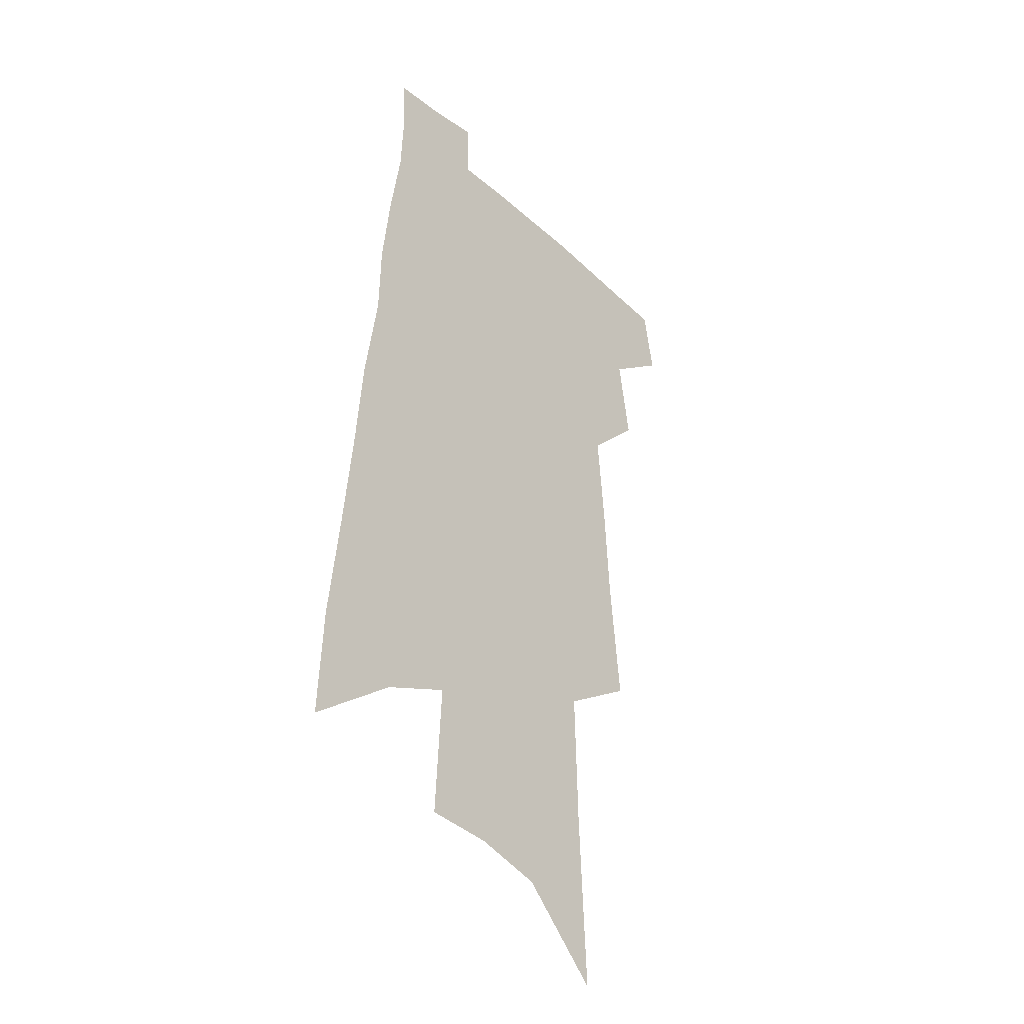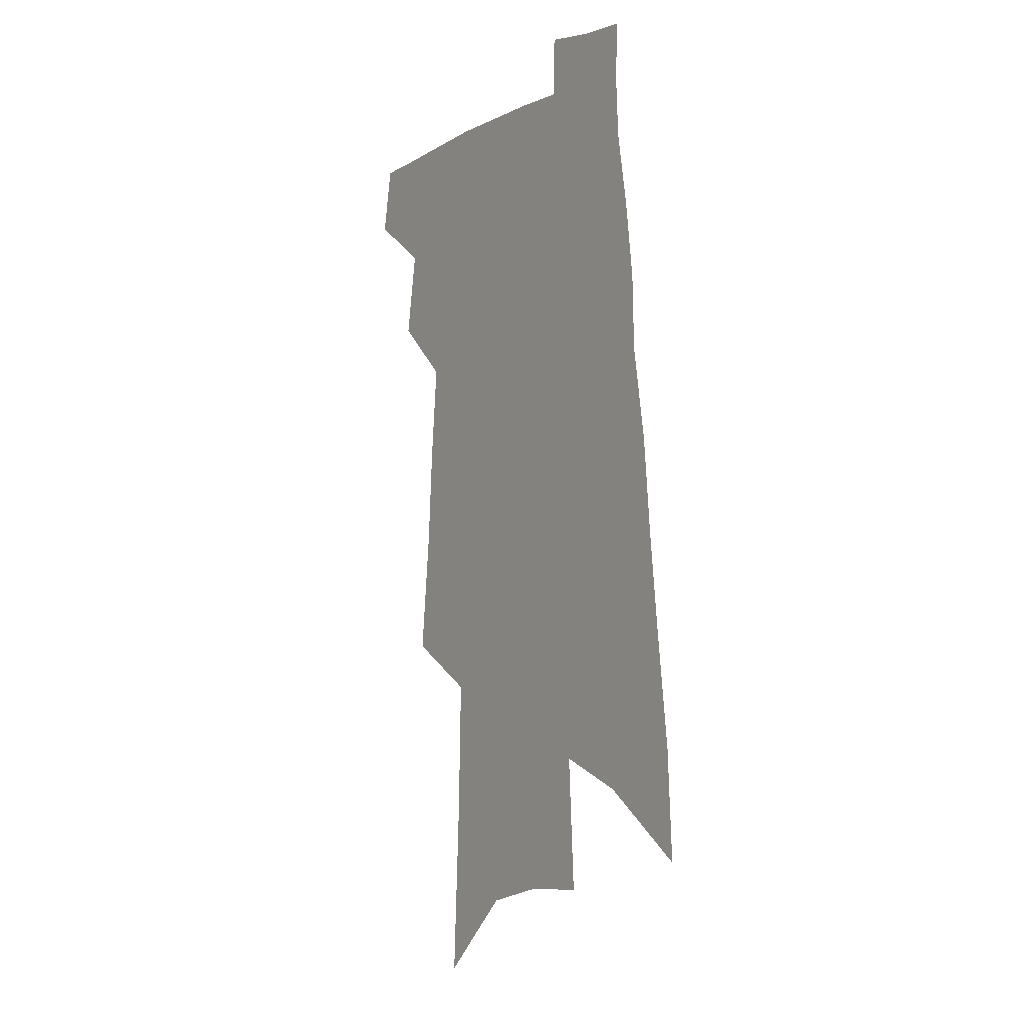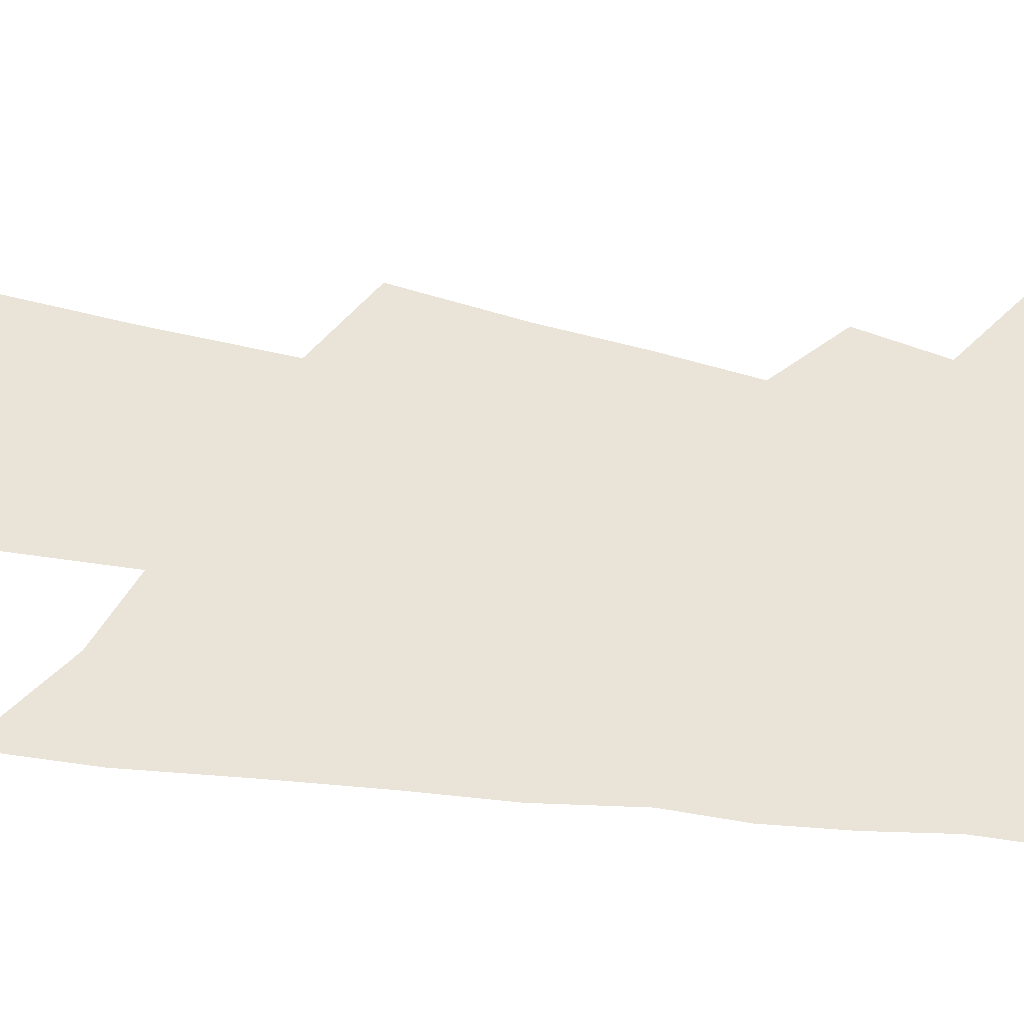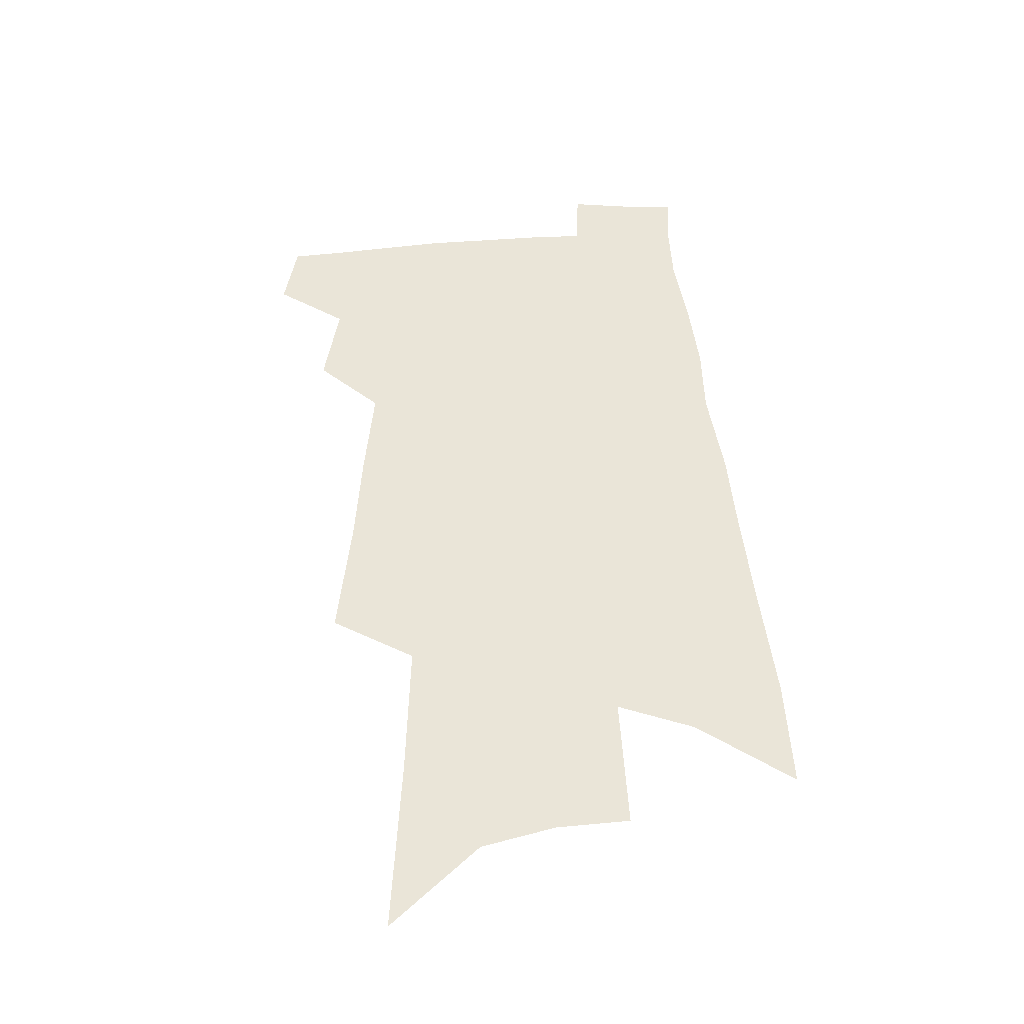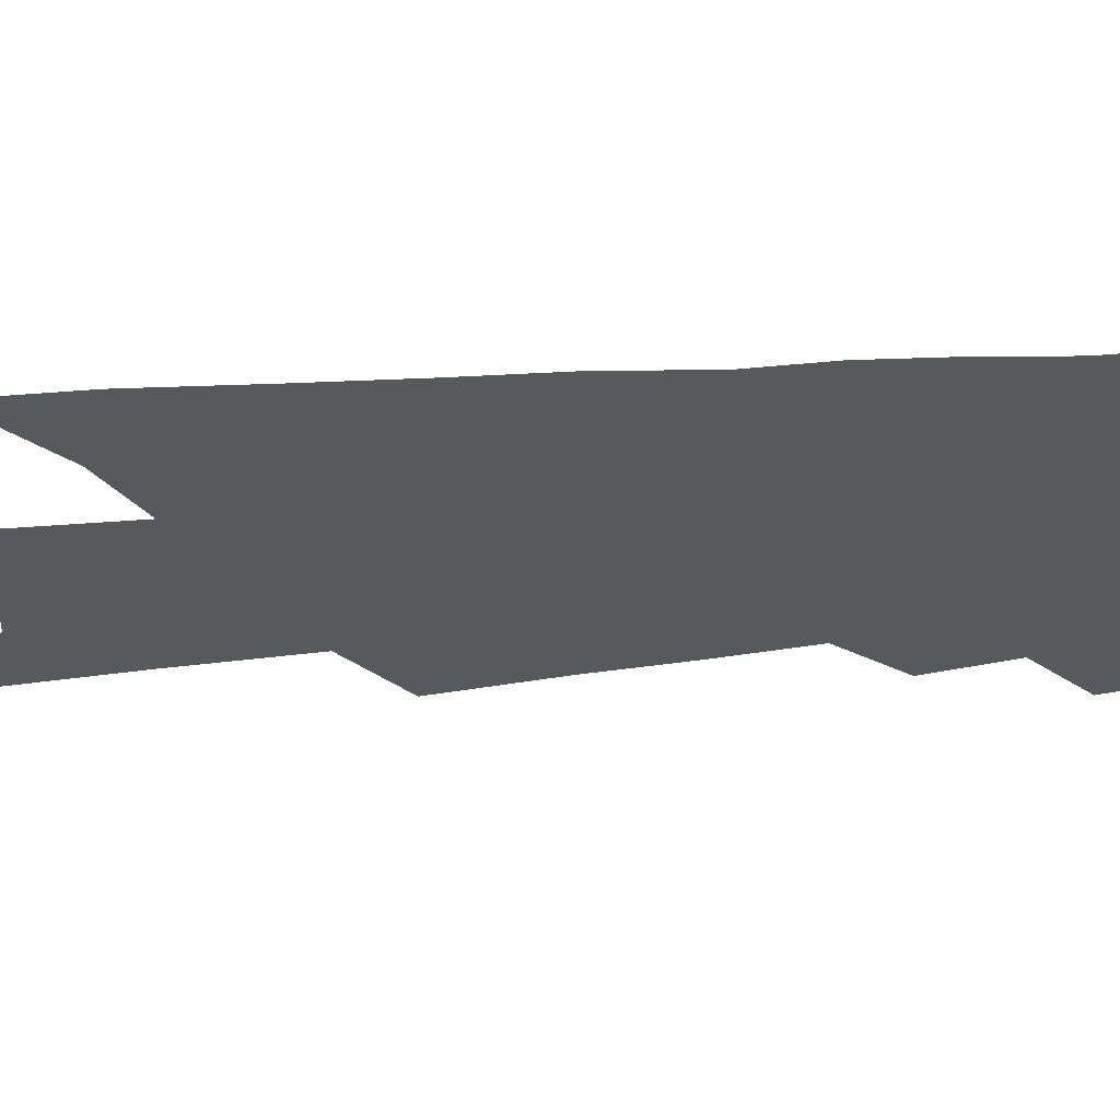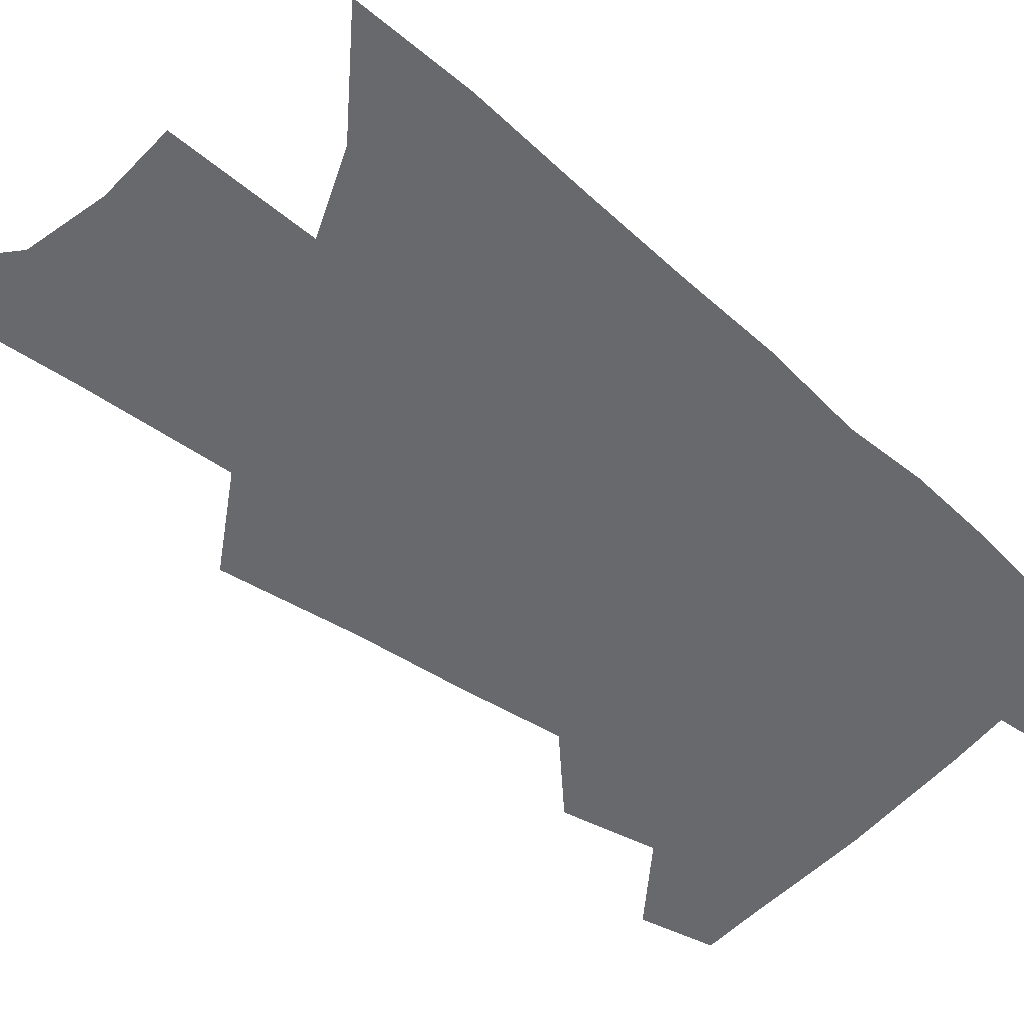
<metadata>
{"format":"obj","ext":"obj","renderer":"f3d","projection":"perspective","resolution":1024,"background":"white","views":[{"elev":-33.3,"azim":130.2,"up":"+Y"},{"elev":-4.4,"azim":56.1,"up":"+Y"},{"elev":60.9,"azim":101.7,"up":"+Z"},{"elev":-40.8,"azim":3.3,"up":"+Y"},{"elev":-29.8,"azim":100.4,"up":"+Z"},{"elev":-52.7,"azim":51.7,"up":"+Z"}]}
</metadata>
<code>
v 546.8 415.8 0
v 550.1 433.6 0
v 561.8 380.7 0
v 565.6 403.3 0
v 566.1 419.5 0
v 565.3 434.6 0
v 571 281.5 0
v 574.5 314.5 0
v 576.3 340.8 0
v 578.6 365.6 0
v 579.4 385 0
v 581.9 405.2 0
v 581.8 420.8 0
v 580.3 435.9 0
v 589.6 186 0
v 592 232.9 0
v 593 269 0
v 593.9 299.4 0
v 594.9 326.8 0
v 595.4 349.8 0
v 596.2 371.2 0
v 597.2 390.6 0
v 597.4 406.9 0
v 597.4 421.9 0
v 595.6 437.2 0
v 612.3 207.9 0
v 612.3 247.8 0
v 611.5 277.2 0
v 611.7 307.1 0
v 611.5 330.8 0
v 611.5 353 0
v 611.7 373.3 0
v 612.1 392 0
v 612 407.5 0
v 612 422.7 0
v 611.3 437.5 0
v 631.6 213 0
v 630.3 252.6 0
v 629 281.8 0
v 628.1 307.2 0
v 627.4 332.6 0
v 627 354.6 0
v 626.7 374.6 0
v 626.5 392.4 0
v 626.6 408 0
v 626.7 423.1 0
v 626.3 437.9 0
v 650.6 214.3 0
v 648.5 249.8 0
v 646.4 280.2 0
v 644.6 307.3 0
v 643.5 330.5 0
v 642.6 352.9 0
v 641.8 373 0
v 641.2 391.3 0
v 641.1 407.7 0
v 641.1 423.2 0
v 641.6 437.7 0
v 642.1 453.4 0
v 668.5 242.5 0
v 665.7 272.9 0
v 663 300.9 0
v 660.3 326.8 0
v 660.1 347.4 0
v 658 369.3 0
v 657 388.2 0
v 656.1 406 0
v 655.5 422.5 0
v 655.9 437 0
v 657.4 451.2 0
v 693.8 225 0
v 692.1 253.8 0
v 688.4 283.8 0
v 685.2 310.9 0
v 682.9 335 0
v 678.8 359.9 0
v 678.2 379.2 0
v 675.6 399.2 0
v 672.1 419.3 0
v 671.3 435.4 0
v 671.8 450.2 0
f 4 5 1
f 1 5 2
f 5 6 2
f 10 11 3
f 3 11 4
f 11 12 4
f 4 12 5
f 12 13 5
f 5 13 6
f 13 14 6
f 17 18 7
f 7 18 8
f 18 19 8
f 8 19 9
f 19 20 9
f 9 20 10
f 20 21 10
f 10 21 11
f 21 22 11
f 11 22 12
f 22 23 12
f 12 23 13
f 23 24 13
f 13 24 14
f 24 25 14
f 15 26 16
f 26 27 16
f 16 27 17
f 27 28 17
f 17 28 18
f 28 29 18
f 18 29 19
f 29 30 19
f 19 30 20
f 30 31 20
f 20 31 21
f 31 32 21
f 21 32 22
f 32 33 22
f 22 33 23
f 33 34 23
f 23 34 24
f 34 35 24
f 24 35 25
f 35 36 25
f 26 37 27
f 37 38 27
f 27 38 28
f 38 39 28
f 28 39 29
f 39 40 29
f 29 40 30
f 40 41 30
f 30 41 31
f 41 42 31
f 31 42 32
f 42 43 32
f 32 43 33
f 43 44 33
f 33 44 34
f 44 45 34
f 34 45 35
f 45 46 35
f 35 46 36
f 46 47 36
f 37 48 38
f 48 49 38
f 38 49 39
f 49 50 39
f 39 50 40
f 50 51 40
f 40 51 41
f 51 52 41
f 41 52 42
f 52 53 42
f 42 53 43
f 53 54 43
f 43 54 44
f 54 55 44
f 44 55 45
f 55 56 45
f 45 56 46
f 56 57 46
f 46 57 47
f 57 58 47
f 49 60 50
f 60 61 50
f 50 61 51
f 61 62 51
f 51 62 52
f 62 63 52
f 52 63 53
f 63 64 53
f 53 64 54
f 64 65 54
f 54 65 55
f 65 66 55
f 55 66 56
f 66 67 56
f 56 67 57
f 67 68 57
f 57 68 58
f 68 69 58
f 58 69 59
f 69 70 59
f 60 71 61
f 71 72 61
f 61 72 62
f 72 73 62
f 62 73 63
f 73 74 63
f 63 74 64
f 74 75 64
f 64 75 65
f 75 76 65
f 65 76 66
f 76 77 66
f 66 77 67
f 77 78 67
f 67 78 68
f 78 79 68
f 68 79 69
f 79 80 69
f 69 80 70
f 80 81 70

</code>
